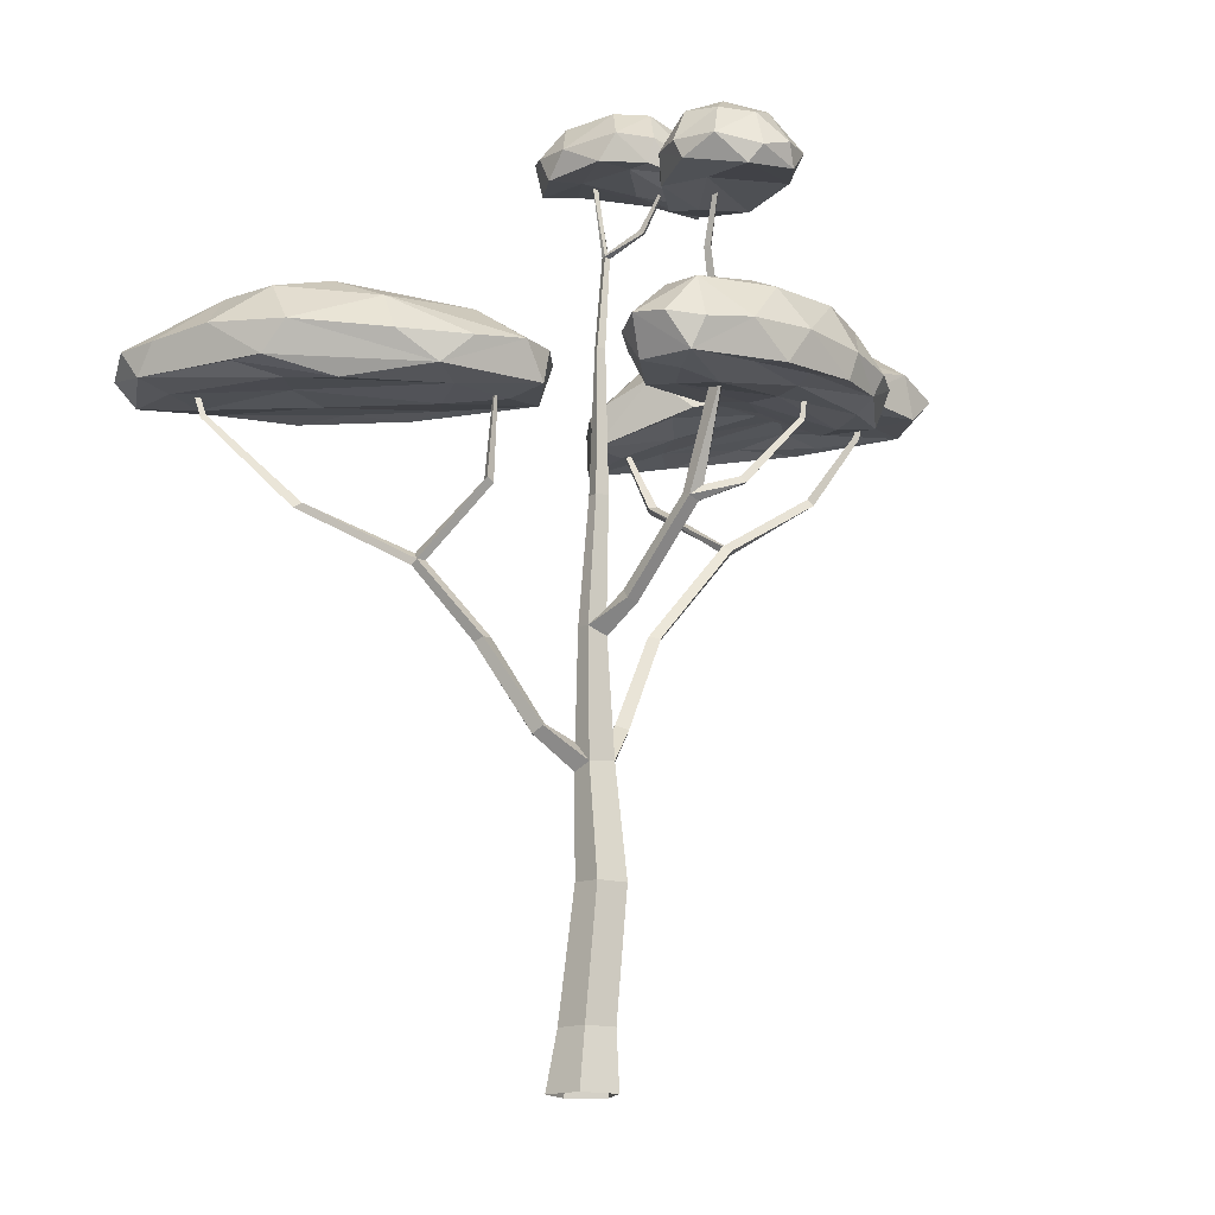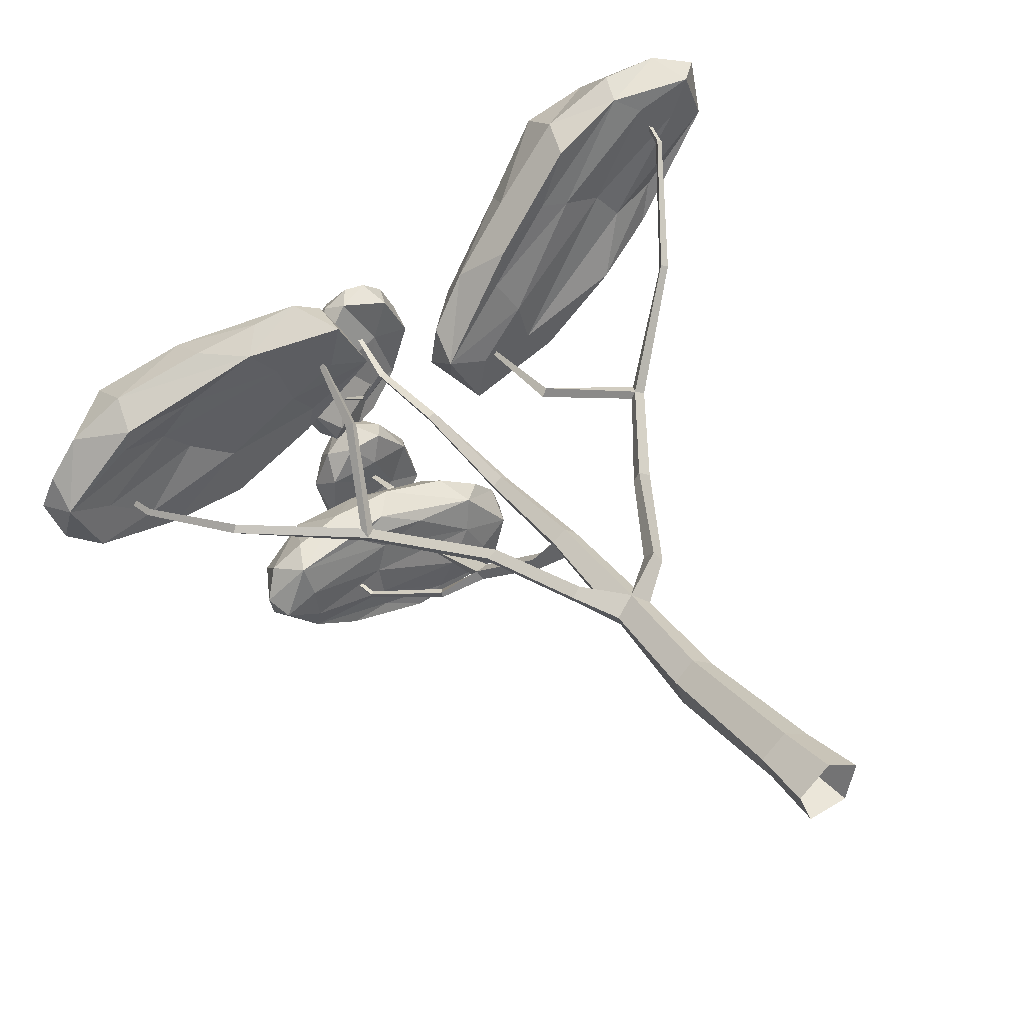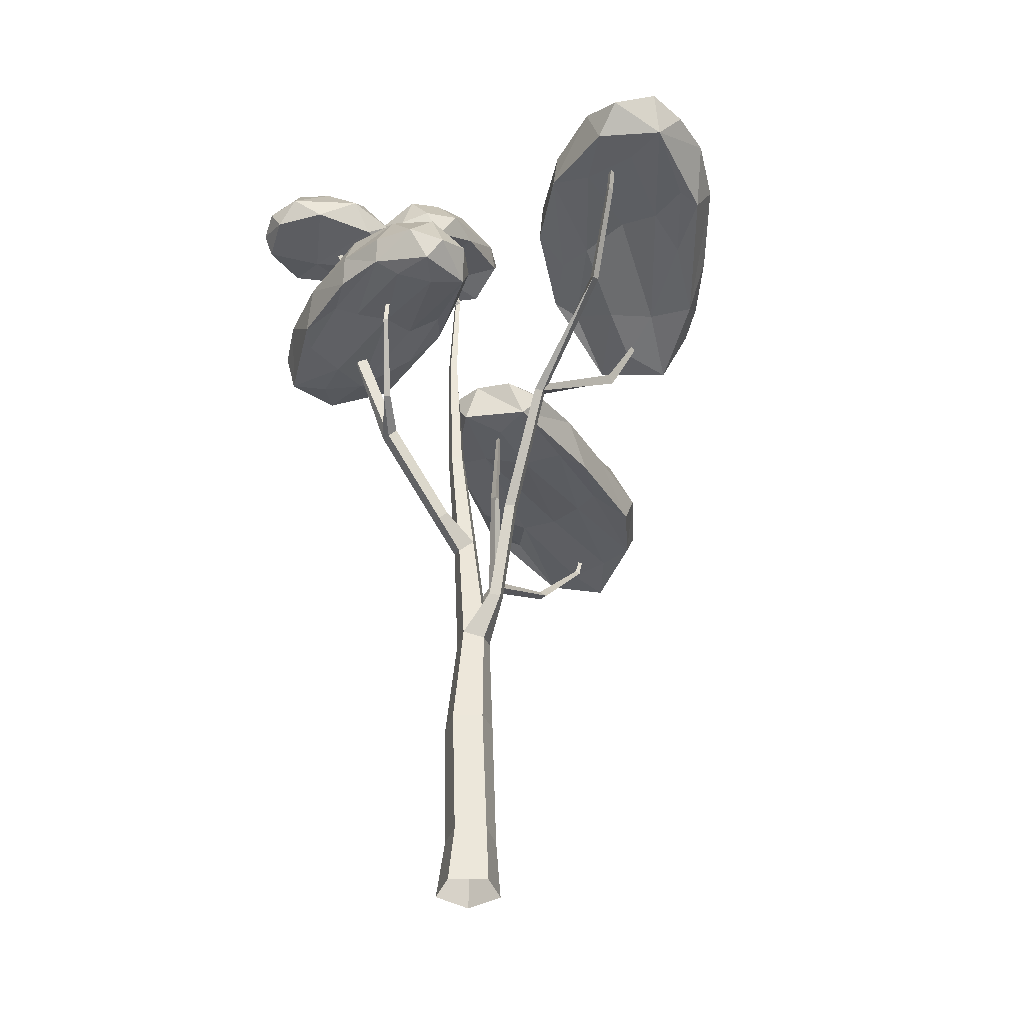
<metadata>
{"format":"obj","ext":"obj","renderer":"f3d","projection":"perspective","resolution":1024,"background":"white","views":[{"elev":-15.4,"azim":143.7,"up":"+Y"},{"elev":41.3,"azim":-33.5,"up":"+Z"},{"elev":-37.5,"azim":-114.0,"up":"+Y"}]}
</metadata>
<code>
g Acacia_Tree_l_04
v 0.1057 10.19 -3.341
v -0.2479 10.3 -3.372
v 0.08221 10.64 -3.184
v 0.378 10.74 -2.871
v 0.5592 10.32 -3.035
v 0.215 9.984 -3.196
v 0.6895 10.13 -2.62
v -0.376 10.03 -3.28
v -0.6394 10.34 -3.152
v 0.6141 10.4 -2.091
v 0.5355 10.79 -2.472
v 0.311 10.82 -1.969
v 0.7357 10.37 -2.513
v 0.2037 10.34 -1.577
v -0.009707 10.76 -1.635
v 0.4569 10.09 -1.931
v 0.008106 10.04 -1.492
v -0.2771 10.4 -1.381
v -0.295 10.79 -1.745
v -0.6875 10.32 -1.714
v -0.5772 10.72 -2.061
v -0.4307 10.06 -1.568
v -0.7522 10.04 -2.029
v -0.1189 9.962 -1.882
v -0.8628 10.43 -2.291
v -0.4892 10.8 -2.593
v -0.275 10.81 -2.974
v -0.7301 10.12 -2.784
v 0.2208 10.07 -2.474
v 0.1344 10.95 -2.673
v -2.921 8.086 -1.707
v -2.74 8.235 -1.318
v -2.606 8.706 -1.742
v -2.213 8.844 -2.176
v -2.777 8.252 -2.132
v -2.391 8.266 -2.464
v -2.769 7.838 -1.874
v -2.284 7.85 -2.101
v -2.363 7.808 -1.644
v -2.26 7.98 -2.419
v -2.477 7.873 -1.217
v -2.329 8.208 -1.071
v -0.9394 8.376 -2.872
v -1.563 8.915 -2.504
v -0.6463 8.894 -2.631
v -1.781 8.333 -2.711
v -0.1154 8.337 -2.872
v 0.3381 8.869 -2.422
v 0.4691 8.259 -2.743
v -0.6311 7.924 -2.828
v -0.2902 7.917 -2.639
v -1.153 7.979 -2.589
v 0.5658 7.889 -2.591
v -1.666 7.975 -2.675
v 1.002 8.375 -2.094
v 0.4177 8.889 -1.946
v 0.8381 8.308 -1.677
v -0.02403 8.813 -1.467
v 0.5218 8.244 -1.368
v 0.7758 7.91 -1.923
v 0.1107 7.836 -1.723
v 0.3852 7.834 -2.171
v 0.2042 7.927 -1.285
v 0.8471 8.322 -2.486
v -0.8173 8.442 -1.014
v -1.095 8.934 -1.358
v -1.694 8.327 -0.9597
v -1.965 8.945 -1.441
v -1.145 8.033 -1.014
v -1.534 7.971 -1.199
v -0.6078 7.903 -1.255
v 0.00643 8.353 -1.137
v -1.159 7.947 -1.476
v -1.276 7.934 -1.867
v -1.213 7.928 -2.287
v -0.1647 7.78 -2.173
v -0.42 8.965 -1.759
v -0.2969 8.999 -2.092
v -0.4596 9.007 -2.391
v -1.671 9.135 -1.992
v -0.6714 10.53 -1.469
v -0.86 10.69 -1.153
v -0.5821 11.09 -1.289
v 0.06621 11.35 -1.213
v -0.3183 10.69 -1.646
v -0.5326 10.31 -1.484
v -0.444 10.3 -1.319
v -0.05987 10.51 -1.569
v -0.8538 10.35 -0.941
v -0.851 10.79 -0.6784
v 0.5598 11.01 -1.193
v 0.3877 11.4 -0.9154
v 0.2489 10.9 -1.521
v 0.8822 10.93 -0.5834
v 0.6407 11.35 -0.3044
v 0.6638 10.69 -1.001
v 0.2699 10.66 -1.069
v 0.8728 10.64 -0.2861
v 0.2786 10.6 -1.45
v 0.7261 11.06 0.2124
v 0.4574 11.45 0.01937
v 0.4394 11.06 0.4095
v 0.02078 11.41 0.01949
v 0.1552 11.08 0.4237
v 0.576 10.69 0.266
v 0.3998 10.72 -0.3008
v 0.005346 10.87 0.3349
v 0.8901 10.97 -0.116
v -0.1628 11.11 0.1993
v -0.2297 11.49 -0.3352
v -0.513 11.26 -0.8324
v -0.5909 10.68 -0.325
v -0.2403 10.64 -0.5324
v 0.1524 11.55 -0.5711
v -0.2353 11.39 -0.9634
v -5.244 9.17 -0.1965
v -5.427 9.335 0.3007
v -4.756 9.819 0.3
v -3.814 9.695 0.1794
v -4.687 9.384 -0.3475
v -3.918 9.244 -0.4313
v -4.879 8.842 -0.2669
v -4.132 8.842 -0.07052
v -4.697 8.855 0.301
v -3.783 8.896 -0.4346
v -5.257 8.86 0.4486
v -5.278 9.234 0.7719
v -2.199 9.154 0.352
v -3.139 9.752 0.2102
v -2.428 9.672 0.7592
v -3.002 9.207 -0.2315
v -1.501 9.023 0.8585
v -1.832 9.391 1.397
v -1.191 8.748 1.366
v -1.876 8.603 0.479
v -1.815 8.551 0.8375
v -2.553 8.696 0.284
v -1.151 8.213 1.557
v -2.869 8.765 -0.2263
v -1.555 8.657 2.304
v -2.17 9.406 1.883
v -1.959 8.624 2.539
v -3.244 9.428 1.941
v -2.496 8.682 2.425
v -1.602 8.119 2.332
v -2.358 8.429 1.764
v -1.677 8.224 1.718
v -2.745 8.41 2.188
v -1.249 8.685 1.813
v -4.301 9.109 1.736
v -4.276 9.753 1.422
v -4.93 9.219 1.263
v -4.48 9.862 0.9164
v -4.375 8.718 1.476
v -4.455 8.762 1.173
v -3.514 8.673 1.607
v -3.251 8.855 2.175
v -3.852 8.831 1.096
v -3.497 8.847 0.7571
v -2.943 8.715 0.4664
v -2.149 8.438 1.227
v -3.457 9.703 1.417
v -3.04 9.824 1.269
v -2.697 9.832 0.9925
v -3.701 9.933 0.5726
v 4.284 8.632 4.021
v 4.436 8.851 3.571
v 3.763 9.293 3.611
v 3.009 9.396 3.675
v 3.744 8.805 4.184
v 3 8.802 4.135
v 3.98 8.347 4.008
v 3.282 8.405 3.732
v 3.822 8.42 3.46
v 2.911 8.485 3.977
v 4.328 8.478 3.314
v 4.297 8.862 3.029
v 1.348 8.837 2.742
v 2.222 9.477 3.376
v 1.555 9.338 2.472
v 2.125 8.837 3.702
v 0.6481 8.773 1.886
v 0.7679 9.272 1.262
v 0.2036 8.693 1.201
v 1.057 8.326 2.344
v 0.9473 8.341 1.847
v 1.724 8.401 2.802
v 0.1793 8.295 0.8857
v 2.017 8.409 3.518
v 0.4643 8.76 0.2603
v 1.139 9.312 0.8532
v 0.9343 8.744 0.05332
v 2.284 9.298 1.07
v 1.534 8.72 0.2471
v 0.6243 8.28 0.1481
v 1.438 8.303 0.8269
v 0.7019 8.24 0.7498
v 1.861 8.38 0.4961
v 0.1497 8.745 0.6403
v 3.348 8.908 1.514
v 3.248 9.505 2.038
v 3.94 8.97 2.343
v 3.468 9.514 2.784
v 3.488 8.524 1.828
v 3.599 8.579 2.364
v 2.707 8.265 1.362
v 2.358 8.768 0.7103
v 2.989 8.446 2.179
v 2.656 8.462 2.551
v 2.112 8.393 2.705
v 1.248 8.249 1.399
v 2.545 9.652 1.806
v 2.108 9.635 1.989
v 1.836 9.454 2.344
v 2.757 9.663 3.078
v 0.3772 0 -0.2692
v -0.1317 0 -0.315
v -0.3325 0 0.1548
v 0.05224 0 0.4909
v 0.4909 0 0.2289
v 0.2603 0.7419 -0.2026
v 0.3509 0.7419 0.1942
v -0.3051 0.7419 0.1352
v 0.001473 0.7419 0.403
v -0.1451 0.7419 -0.2391
v 0.1466 2.365 -0.2772
v -0.2373 2.362 -0.3285
v -0.3467 2.4 0.04608
v -0.1035 2.398 0.2965
v 0.1858 2.378 0.1
v 0.1505 3.748 -0.1238
v -0.176 3.778 -0.1705
v -0.2883 3.682 0.08086
v -0.03622 3.77 0.2741
v 0.1728 3.656 0.1292
v 0.2016 5.328 -0.1677
v -0.0455 5.225 -0.1996
v -0.1158 5.382 -0.0204
v 0.07002 5.391 0.1149
v 0.2148 5.344 0.01279
v -0.2617 4.045 0.08277
v -0.5457 4.233 0.04931
v -0.6139 4.202 0.1801
v -0.4882 4.26 0.2707
v -0.4243 4.289 0.161
v -1.031 5.412 0.05927
v -1.099 5.407 0.1783
v -0.9732 5.417 0.2608
v -0.9094 5.422 0.1609
v -2.103 6.671 0.03609
v -2.148 6.638 0.134
v -2.047 6.678 0.2028
v -2.023 6.731 0.1196
v -3.593 7.572 0.2325
v -3.539 7.601 0.3301
v -3.494 7.637 0.2398
v -4.315 8.584 0.1483
v -4.269 8.588 0.2282
v -4.223 8.598 0.1541
v -4.588 9.707 0.1609
v -4.569 9.708 0.1925
v -4.549 9.713 0.1603
v 0.1799 6.884 -0.2884
v 0.01426 6.898 -0.3128
v -0.04369 6.914 -0.1842
v 0.08596 6.913 -0.08806
v 0.1882 6.886 -0.1612
v 0.1732 4.004 0.1226
v 0.5986 4.157 0.16
v 0.5377 4.103 0.4514
v 0.6569 4.066 0.2856
v 0.4746 4.216 0.305
v 1.185 5.185 0.5262
v 1.063 5.166 0.776
v 1.22 5.145 0.669
v 1.023 5.219 0.6075
v 1.78 6.134 1.042
v 1.653 6.106 1.218
v 1.786 6.084 1.151
v 1.637 6.147 1.078
v 2.625 6.972 2.271
v 2.616 6.926 2.374
v 2.716 6.909 2.323
v 3.41 8.168 3.349
v 3.474 8.158 3.313
v 3.41 8.196 3.285
v 0.1876 8.68 -0.3198
v 0.08023 8.69 -0.3351
v 0.04233 8.693 -0.2513
v 0.1461 8.685 -0.2121
v 0.05862 9.873 -0.298
v -0.006292 9.853 -0.3082
v -0.03185 9.881 -0.2554
v 0.06181 9.869 -0.2467
v 0.2071 10.76 -0.2538
v 0.1612 10.77 -0.2856
v 0.1462 10.78 -0.2435
v 0.0294 9.923 -0.3065
v -0.1557 10.06 -0.7745
v -0.2058 10.08 -0.7424
v -0.1291 10.11 -0.7354
v -0.3013 10.84 -1.223
v -0.3296 10.84 -1.207
v -0.2997 10.85 -1.205
v -0.02796 5.558 -0.2171
v -0.04742 5.605 -0.588
v -0.2039 5.573 -0.5785
v -0.2436 5.669 -0.4752
v -0.07526 5.724 -0.4766
v -0.2647 6.654 -1.482
v -0.4153 6.61 -1.455
v -0.4594 6.695 -1.357
v -0.2851 6.709 -1.327
v -0.3418 8.131 -2.071
v -0.4371 8.164 -1.965
v -0.301 8.175 -1.942
v -0.1395 9.467 -2.073
v -0.1998 9.477 -2.003
v -0.1096 9.465 -1.984
v -0.06184 10.6 -2.437
v -0.08773 10.62 -2.411
v -0.04545 10.62 -2.406
v -0.4225 6.786 -1.543
v -0.9058 6.859 -1.728
v -0.9304 6.861 -1.641
v -0.8618 6.937 -1.66
v -1.548 7.664 -2.017
v -1.572 7.659 -1.961
v -1.514 7.702 -1.968
v -1.744 8.846 -1.976
v -1.753 8.843 -1.948
v -1.719 8.843 -1.946
v 3.59 9.185 3.626
v 3.621 9.18 3.611
v 3.589 9.199 3.597
v 1.72 6.242 1.179
v 1.017 7.202 0.7365
v 0.9832 7.189 0.8517
v 0.9085 7.15 0.7617
v 0.8417 8.886 0.7885
v 0.8161 8.887 0.7965
v 0.8406 8.89 0.8128
v -2.174 6.767 0.2103
v -1.849 7.426 1.365
v -1.778 7.466 1.281
v -1.91 7.51 1.283
v -1.756 8.61 1.955
v -1.726 8.627 1.919
v -1.782 8.645 1.92
f 1 2 3
f 3 4 5
f 5 7 6
f 1 8 2
f 2 8 9
f 10 11 12
f 13 4 11
f 10 12 14
f 14 17 16
f 10 7 13
f 13 7 5
f 18 15 19
f 18 19 20
f 22 23 24
f 20 23 22
f 18 17 14
f 22 24 17
f 25 21 26
f 25 26 9
f 9 8 28
f 25 23 20
f 28 8 6
f 29 7 16
f 29 16 24
f 29 23 28
f 19 15 12
f 30 4 3
f 12 11 30
f 3 2 27
f 2 9 27
f 1 3 5
f 1 5 6
f 1 6 8
f 10 13 11
f 13 5 4
f 14 12 15
f 10 14 16
f 10 16 7
f 18 14 15
f 20 19 21
f 18 20 22
f 18 22 17
f 25 20 21
f 9 26 27
f 25 9 28
f 25 28 23
f 29 28 6
f 29 6 7
f 24 16 17
f 29 24 23
f 19 26 21
f 19 12 30
f 30 11 4
f 19 30 27
f 19 27 26
f 30 3 27
f 31 32 33
f 33 34 35
f 35 34 36
f 37 38 39
f 35 40 37
f 37 40 38
f 31 41 32
f 32 41 42
f 37 39 41
f 43 44 45
f 46 34 44
f 43 45 47
f 47 48 49
f 50 51 52
f 47 53 50
f 50 53 51
f 43 54 46
f 46 40 36
f 50 52 54
f 55 48 56
f 55 56 57
f 57 58 59
f 60 61 62
f 57 63 60
f 60 63 61
f 55 53 64
f 64 53 49
f 60 62 53
f 65 58 66
f 65 66 67
f 67 68 42
f 69 70 71
f 67 41 69
f 69 41 70
f 65 63 72
f 72 63 59
f 69 71 63
f 73 41 39
f 74 38 75
f 75 40 52
f 75 51 76
f 76 53 62
f 74 61 73
f 61 63 71
f 77 58 56
f 78 48 79
f 79 48 45
f 80 34 33
f 79 44 80
f 78 68 77
f 33 32 68
f 32 42 68
f 31 33 35
f 31 35 37
f 35 36 40
f 31 37 41
f 43 46 44
f 46 36 34
f 47 45 48
f 43 47 50
f 47 49 53
f 43 50 54
f 46 54 40
f 54 52 40
f 55 64 48
f 64 49 48
f 57 56 58
f 55 57 60
f 57 59 63
f 55 60 53
f 65 72 58
f 72 59 58
f 67 66 68
f 65 67 69
f 67 42 41
f 65 69 63
f 74 73 39
f 73 71 70
f 73 70 41
f 74 39 38
f 75 38 40
f 74 75 76
f 75 52 51
f 76 51 53
f 74 76 61
f 73 61 71
f 76 62 61
f 78 77 56
f 77 66 58
f 78 56 48
f 78 79 80
f 79 45 44
f 80 44 34
f 78 80 68
f 77 68 66
f 80 33 68
f 81 82 83
f 83 84 85
f 85 88 86
f 86 88 87
f 81 89 82
f 82 89 90
f 86 87 89
f 91 84 92
f 91 92 94
f 94 98 96
f 91 99 93
f 93 88 85
f 96 97 99
f 100 95 101
f 100 101 102
f 102 103 104
f 102 107 105
f 105 107 106
f 100 98 108
f 108 98 94
f 109 103 110
f 109 110 90
f 90 89 112
f 109 107 104
f 113 89 87
f 113 87 97
f 97 96 106
f 106 98 105
f 106 107 112
f 110 103 101
f 114 95 92
f 115 84 83
f 114 84 115
f 114 111 110
f 83 82 111
f 82 90 111
f 81 83 85
f 81 85 86
f 81 86 89
f 91 93 84
f 93 85 84
f 94 92 95
f 91 94 96
f 91 96 99
f 93 99 88
f 99 97 88
f 100 108 95
f 108 94 95
f 102 101 103
f 100 102 105
f 102 104 107
f 100 105 98
f 109 104 103
f 90 110 111
f 109 90 112
f 109 112 107
f 113 112 89
f 97 87 88
f 113 97 106
f 106 96 98
f 113 106 112
f 114 110 101
f 114 101 95
f 114 92 84
f 114 115 111
f 115 83 111
f 116 117 118
f 118 119 120
f 120 119 121
f 122 123 124
f 120 125 122
f 122 125 123
f 116 126 117
f 117 126 127
f 122 124 126
f 128 129 130
f 131 119 129
f 128 130 132
f 132 133 134
f 135 136 137
f 132 138 135
f 135 138 136
f 128 139 131
f 131 125 121
f 135 137 139
f 140 133 141
f 140 141 142
f 142 143 144
f 145 146 147
f 142 148 145
f 145 148 146
f 140 138 149
f 149 138 134
f 145 147 138
f 150 143 151
f 150 151 152
f 152 153 127
f 154 155 156
f 152 126 154
f 154 126 155
f 150 148 157
f 157 148 144
f 154 156 148
f 158 126 124
f 159 123 160
f 160 125 137
f 160 136 161
f 161 138 147
f 159 146 158
f 146 148 156
f 162 143 141
f 163 133 164
f 164 133 130
f 165 119 118
f 164 129 165
f 163 153 162
f 118 117 153
f 117 127 153
f 116 118 120
f 116 120 122
f 120 121 125
f 116 122 126
f 128 131 129
f 131 121 119
f 132 130 133
f 128 132 135
f 132 134 138
f 128 135 139
f 131 139 125
f 139 137 125
f 140 149 133
f 149 134 133
f 142 141 143
f 140 142 145
f 142 144 148
f 140 145 138
f 150 157 143
f 157 144 143
f 152 151 153
f 150 152 154
f 152 127 126
f 150 154 148
f 159 158 124
f 158 156 155
f 158 155 126
f 159 124 123
f 160 123 125
f 159 160 161
f 160 137 136
f 161 136 138
f 159 161 146
f 158 146 156
f 161 147 146
f 163 162 141
f 162 151 143
f 163 141 133
f 163 164 165
f 164 130 129
f 165 129 119
f 163 165 153
f 162 153 151
f 165 118 153
f 166 167 168
f 168 169 170
f 170 169 171
f 172 173 174
f 170 175 172
f 172 175 173
f 166 176 167
f 167 176 177
f 172 174 176
f 178 179 180
f 181 169 179
f 178 180 182
f 182 183 184
f 185 186 187
f 182 188 185
f 185 188 186
f 178 189 181
f 181 175 171
f 185 187 189
f 190 183 191
f 190 191 192
f 192 193 194
f 195 196 197
f 192 198 195
f 195 198 196
f 190 188 199
f 199 188 184
f 195 197 188
f 200 193 201
f 200 201 202
f 202 203 177
f 204 205 206
f 202 176 204
f 204 176 205
f 200 198 207
f 207 198 194
f 204 206 198
f 208 176 174
f 209 173 210
f 210 175 187
f 210 186 211
f 211 188 197
f 209 196 208
f 196 198 206
f 212 193 191
f 213 183 214
f 214 183 180
f 215 169 168
f 214 179 215
f 213 203 212
f 168 167 203
f 167 177 203
f 166 168 170
f 166 170 172
f 170 171 175
f 166 172 176
f 178 181 179
f 181 171 169
f 182 180 183
f 178 182 185
f 182 184 188
f 178 185 189
f 181 189 175
f 189 187 175
f 190 199 183
f 199 184 183
f 192 191 193
f 190 192 195
f 192 194 198
f 190 195 188
f 200 207 193
f 207 194 193
f 202 201 203
f 200 202 204
f 202 177 176
f 200 204 198
f 209 208 174
f 208 206 205
f 208 205 176
f 209 174 173
f 210 173 175
f 209 210 211
f 210 187 186
f 211 186 188
f 209 211 196
f 208 196 206
f 211 197 196
f 213 212 191
f 212 201 193
f 213 191 183
f 213 214 215
f 214 180 179
f 215 179 169
f 213 215 203
f 212 203 201
f 215 168 203
f 221 222 220 216
f 222 230 229 224
f 223 228 227 225
f 226 230 222 221
f 224 229 228 223
f 218 223 225 217
f 220 222 224 219
f 217 225 221 216
f 219 224 223 218
f 225 227 226 221
f 228 229 234 233
f 226 227 232 231
f 229 230 235 234
f 227 228 233 232
f 231 235 230 226
f 241 232 242 245
f 231 232 237 236
f 235 231 269 271
f 234 268 240 239
f 232 241 238 237
f 243 244 248 247
f 241 234 239 238
f 233 234 244 243
f 244 245 249 248
f 232 233 243 242
f 234 241 245 244
f 246 247 251 250
f 249 246 250 253
f 245 242 246 249
f 242 243 247 246
f 252 253 345
f 250 251 254
f 248 249 253 252
f 247 248 252 251
f 254 255 258 257
f 255 256 259 258
f 251 343 255 254
f 253 250 254 256
f 259 257 260 262
f 256 254 257 259
f 258 259 262 261
f 257 258 261 260
f 236 305 264 263
f 239 240 267 266
f 238 305 309 308
f 240 236 263 267
f 238 239 266 265
f 271 269 273 275
f 268 231 236 240
f 268 234 270 272
f 269 272 276 273
f 231 268 272 269
f 234 235 271 270
f 274 275 279 278
f 276 274 278 280
f 272 270 274 276
f 270 271 275 274
f 279 277 281 283
f 277 336 281
f 273 276 280 277
f 275 273 277 279
f 286 285 283 281
f 278 336 338
f 278 279 283 282
f 284 286 281 282
f 286 284 333 335
f 267 263 287 290
f 265 266 290 289
f 263 264 288 287
f 266 267 290
f 264 265 289 288
f 288 289 293 292
f 290 287 291 294
f 289 290 294 293
f 287 288 292 291
f 294 291 295
f 293 294 295 297
f 291 298 296 295
f 291 292 299
f 293 298 301 300
f 298 293 297 296
f 300 301 304 303
f 298 291 299 301
f 292 293 300 299
f 301 299 302 304
f 299 300 303 302
f 306 307 311 310
f 305 238 265 264
f 236 237 307 306
f 309 306 310 313
f 237 238 308 307
f 305 236 306 309
f 312 323 326 325
f 312 313 316 315
f 308 309 313 312
f 307 308 312 311
f 316 314 317 319
f 313 310 314 316
f 310 323 314
f 318 319 322 321
f 315 316 319 318
f 314 315 318 317
f 317 318 321 320
f 319 317 320 322
f 311 312 325 324
f 323 312 315 314
f 325 326 329 328
f 310 311 324
f 323 310 324 326
f 329 327 330 332
f 326 324 327 329
f 324 325 328 327
f 327 328 331 330
f 328 329 332 331
f 335 334 285 286
f 284 285 334 333
f 337 339 341 340
f 336 278 282 281
f 277 280 339 337
f 338 337 340 342
f 280 278 338 339
f 336 277 337 338
f 341 339 338 342
f 282 283 285 284
f 345 346 349 348
f 253 343 346 345
f 343 253 256 255
f 251 252 345 344
f 343 251 344 346
f 344 345 348 347
f 346 344 347 349

</code>
